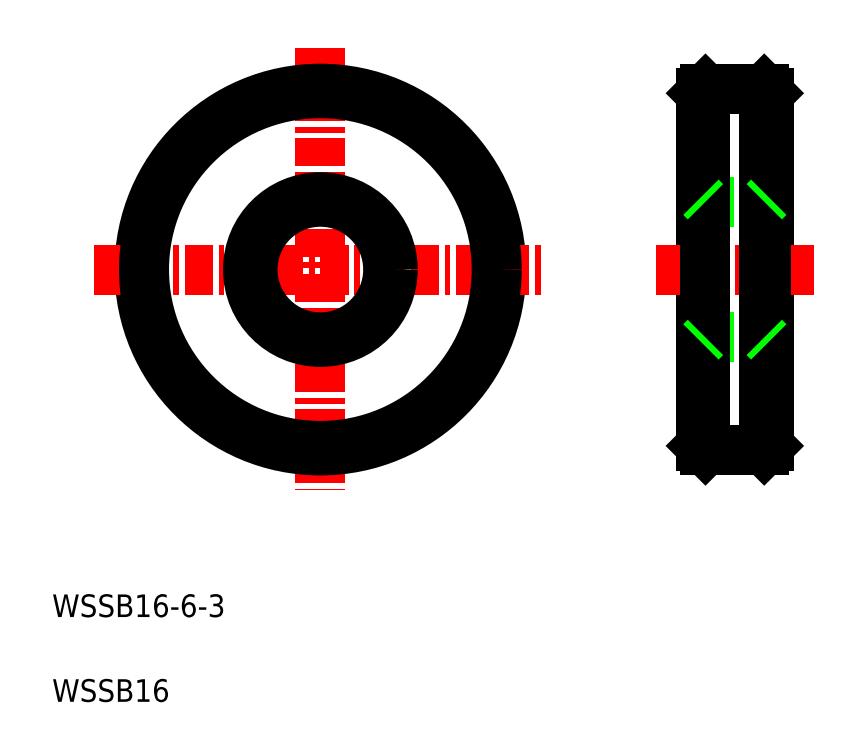
<metadata>
{"format":"dxf","ext":"dxf","renderer":"ezdxf+matplotlib","layout":"modelspace","background":"white","min_lineweight":24,"dpi":150}
</metadata>
<code>
0
SECTION
2
ENTITIES
0
LINE
8
0
10
31.2
20
29.42
30
0
11
31.2
21
13.82
31
0
0
LINE
8
0
10
34.2
20
29.42
30
0
11
34.2
21
13.82
31
0
0
LINE
8
CENTER
10
14.37
20
31.43
30
0
11
14.37
21
11.89
31
0
0
CIRCLE
8
0
10
14.37
20
21.62
30
0
40
8
0
LINE
8
CENTER
10
4.365
20
21.62
30
0
11
24.37
21
21.62
31
0
0
CIRCLE
8
0
10
14.37
20
21.62
30
0
40
3
0
TEXT
8
0
10
2.5
20
2.5
30
0
40
1
1
WSSB16
0
TEXT
8
0
10
2.5
20
6.25
30
0
40
1
1
WSSB16-6-3
0
LINE
8
0
10
31.4
20
13.62
30
0
11
34
21
13.62
31
0
0
LINE
8
0
10
31.4
20
24.62
30
0
11
34
21
24.62
31
0
0
LINE
8
0
10
31.4
20
18.62
30
0
11
34
21
18.62
31
0
0
LINE
8
CENTER
10
29.2
20
21.62
30
0
11
36.2
21
21.62
31
0
0
LINE
8
0
10
31.2
20
21.62
30
0
11
31.2
21
21.62
31
0
0
LINE
8
0
10
31.4
20
29.62
30
0
11
34
21
29.62
31
0
0
CIRCLE
8
0
10
14.37
20
21.62
30
0
40
7.8
0
CIRCLE
8
0
10
14.37
20
21.62
30
0
40
3.2
0
LINE
8
0
10
31.4
20
29.62
30
0
11
31.4
21
13.62
31
0
0
LINE
8
0
10
34
20
29.62
30
0
11
34
21
13.62
31
0
0
LINE
8
0
10
31.4
20
29.62
30
0
11
31.2
21
29.42
31
0
0
LINE
8
0
10
34
20
29.62
30
0
11
34.2
21
29.42
31
0
0
LINE
8
0
10
34.2
20
13.82
30
0
11
34
21
13.62
31
0
0
LINE
8
0
10
31.4
20
13.62
30
0
11
31.2
21
13.82
31
0
0
LINE
8
0
10
31.2
20
24.82
30
0
11
31.4
21
24.62
31
0
0
LINE
8
0
10
34
20
24.62
30
0
11
34.2
21
24.82
31
0
0
LINE
8
0
10
31.2
20
18.42
30
0
11
31.4
21
18.62
31
0
0
LINE
8
0
10
34
20
18.62
30
0
11
34.2
21
18.42
31
0
0
ENDSEC
0
EOF

</code>
